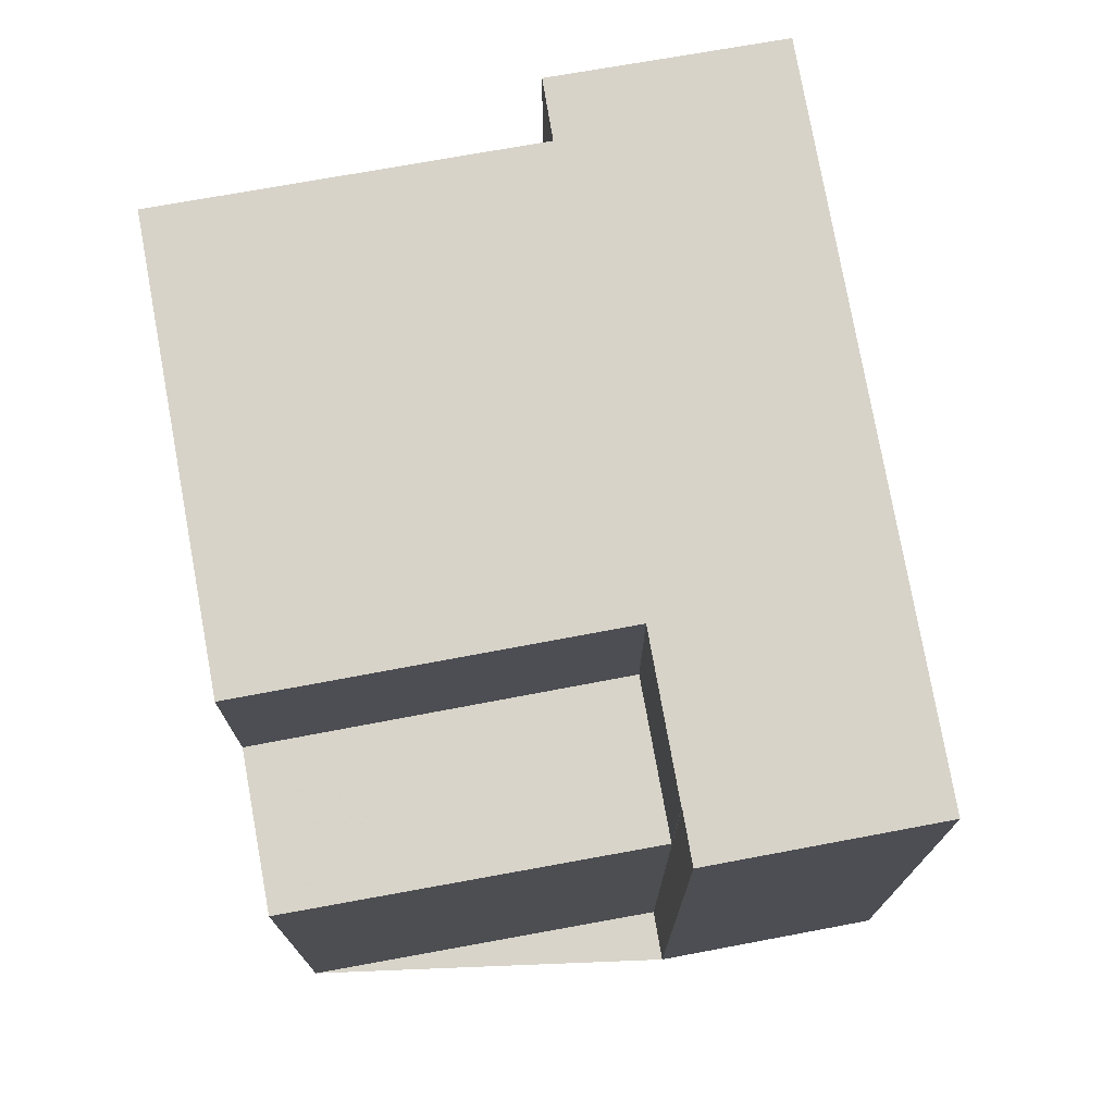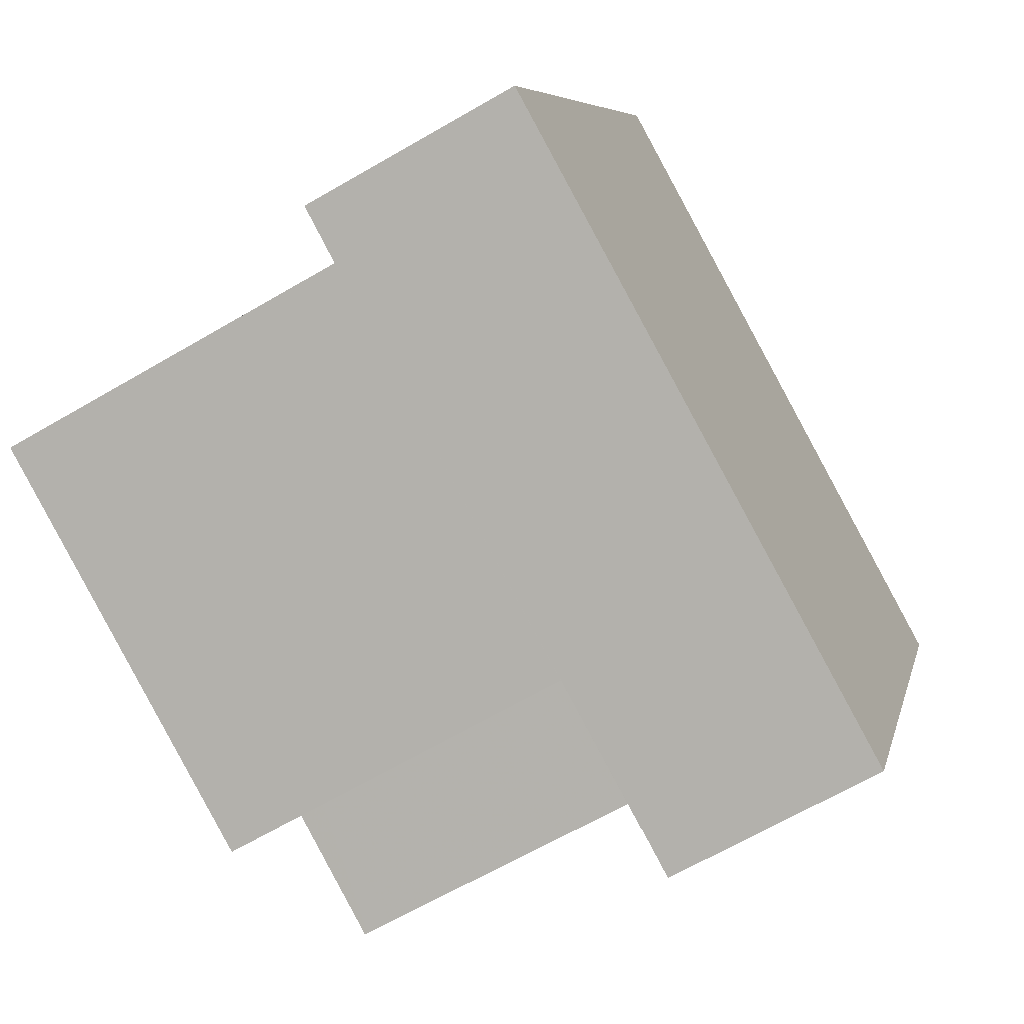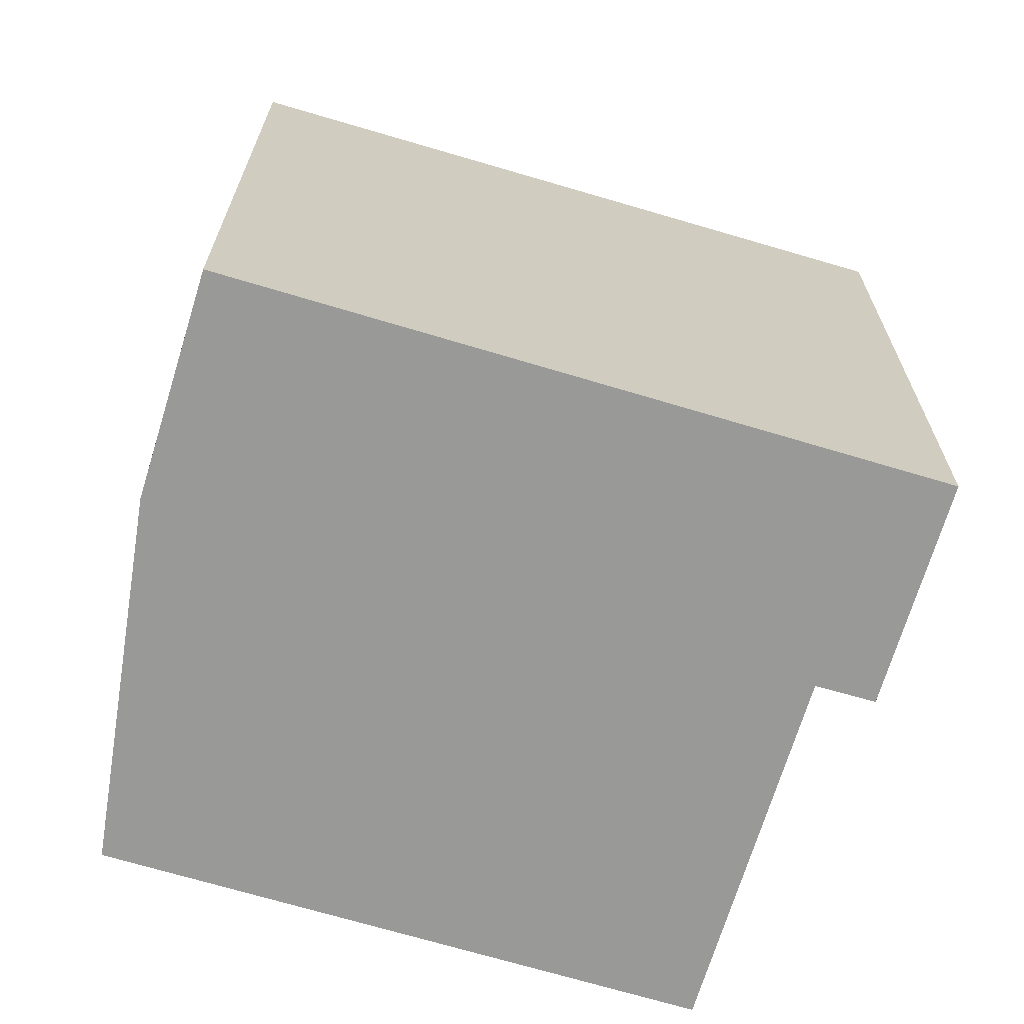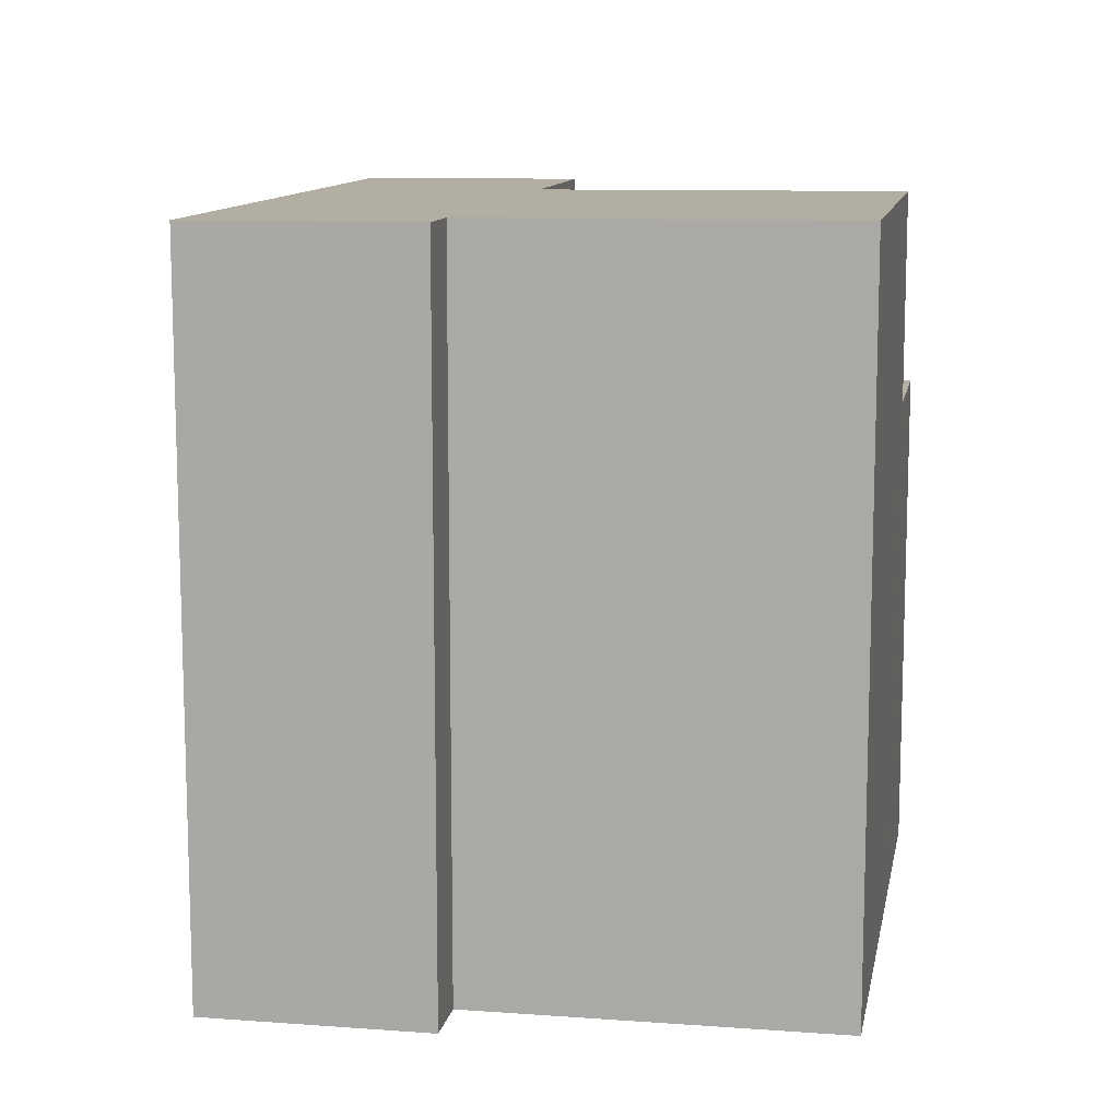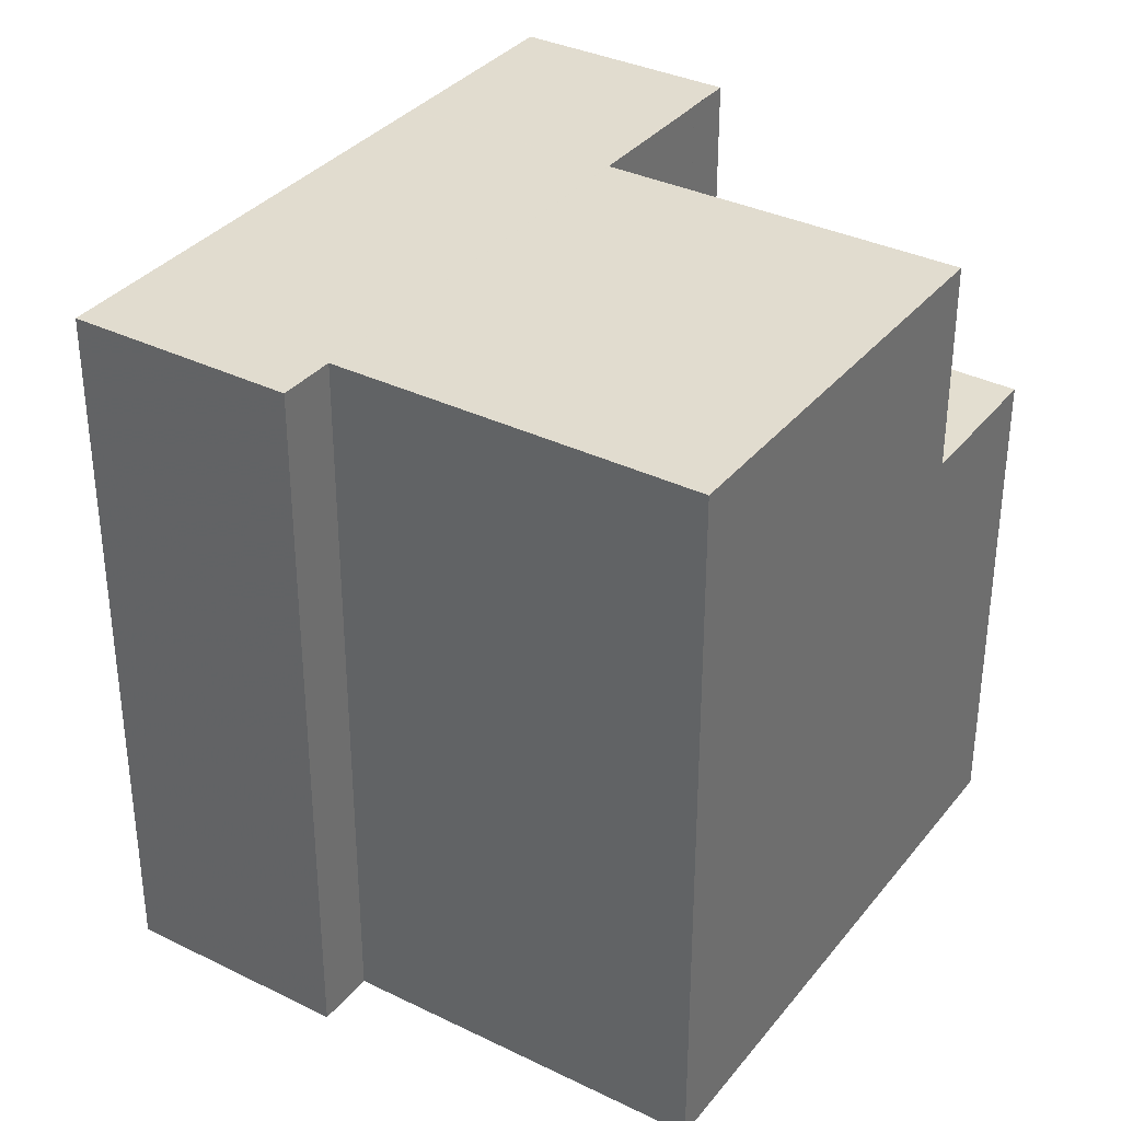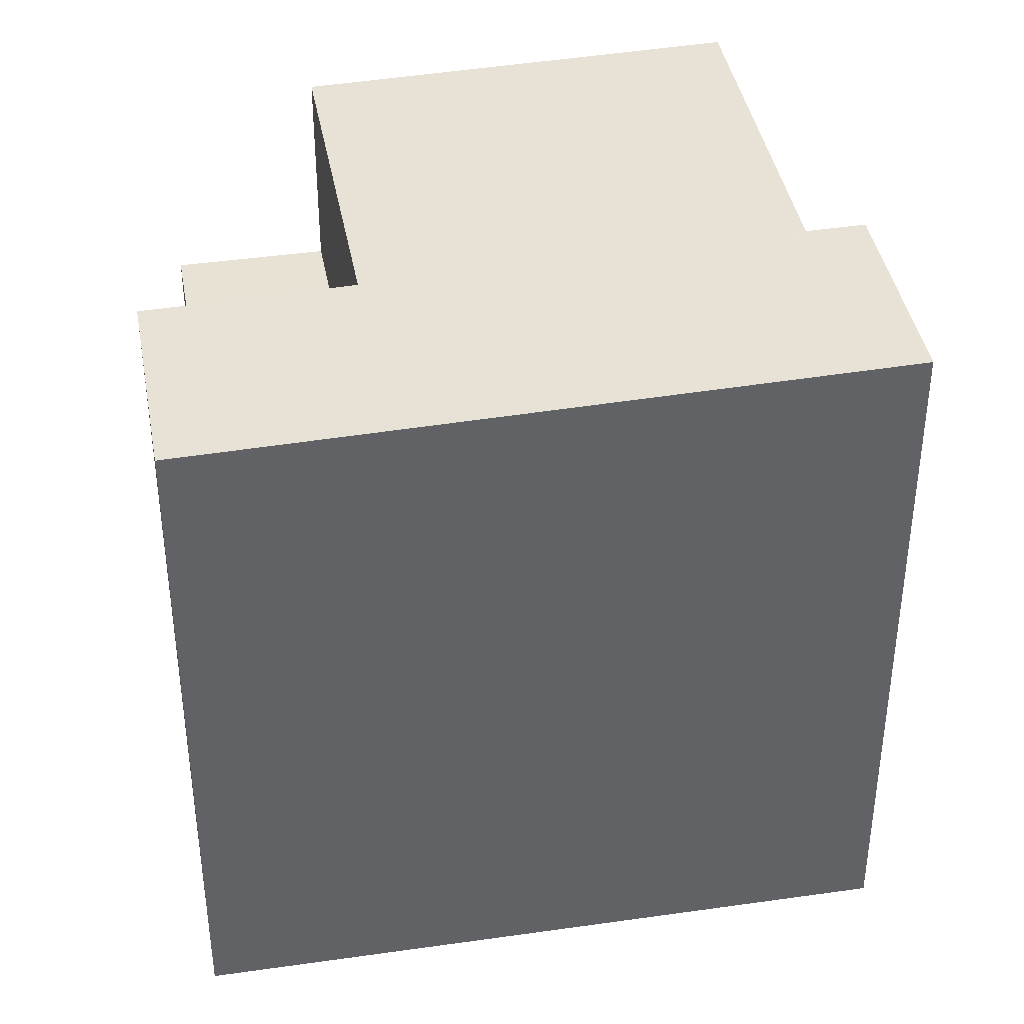
<metadata>
{"format":"obj","ext":"obj","renderer":"f3d","projection":"perspective","resolution":1024,"background":"white","views":[{"elev":75.6,"azim":18.5,"up":"+Z"},{"elev":6.7,"azim":11.7,"up":"+Y"},{"elev":-68.8,"azim":102.0,"up":"+Z"},{"elev":12.1,"azim":-141.2,"up":"+Z"},{"elev":35.8,"azim":-118.3,"up":"+Z"},{"elev":40.0,"azim":108.8,"up":"+Z"}]}
</metadata>
<code>
v -98.47 -2258 9.101
v -101 -2260 9.125
v -101.4 -2259 9.141
v -109.3 -2255 9.364
v -105.1 -2252 9.323
v -105.5 -2252 9.342
v -102.9 -2250 9.316
v -105.6 -2262 6.489
v -102.7 -2251 9.306
v -105.3 -2252 9.332
v -109.3 -2255 9.364
v -99.8 -2256 9.165
v -106.6 -2260 9.231
v -106.6 -2260 9.232
v -98.47 -2258 9.101
v -99.8 -2256 9.165
v -102.7 -2251 9.306
v -101.4 -2259 9.141
v -102.4 -2257 9.19
v -105.1 -2252 9.323
v -103.1 -2258 9.197
v -105.8 -2253 9.33
v -106.5 -2260 9.229
v -103 -2258 9.196
v -102.4 -2257 9.189
v -103.8 -2258 9.204
v -103.8 -2258 9.203
v -101.4 -2259 9.141
v -106.6 -2260 9.229
v -105.5 -2262 6.489
v -106.5 -2260 6.494
v -106.6 -2260 6.494
v -103.8 -2258 6.493
v -102.8 -2260 6.488
v -106.6 -2260 6.494
v -101.4 -2259 6.488
v -106.5 -2260 6.494
v -106.5 -2260 9.229
v -102.9 -2250 9.316
v -102.4 -2257 6.493
v -102.4 -2257 9.189
v -101.4 -2259 6.488
v -102.4 -2257 6.493
v -103 -2258 6.493
v -103 -2258 9.196
v -102 -2260 6.488
v -103 -2258 6.493
v -99.79 -2256 9.165
v -99.79 -2256 9.165
v -106.6 -2260 9.229
v -102.4 -2257 9.189
v -102.4 -2257 6.493
v -103.8 -2258 6.493
v -106.5 -2253 9.337
v -103.8 -2258 9.203
v -102.3 -2257 9.189
v -101 -2260 9.125
v -105.2 -2252 9.331
v -102.3 -2257 9.19
v -105.5 -2252 9.341
v -106.2 -2260 9.226
v -109 -2255 9.361
v -106.3 -2260 9.228
v -106.2 -2260 6.494
v -105.2 -2261 6.489
v -106.2 -2260 6.494
v -106.2 -2260 9.226
v -102.4 -2257 9.189
v -101.4 -2259 9.141
v -101.3 -2259 9.135
v -101 -2260 9.125
v -104.2 -2254 9.279
v -102.4 -2257 9.19
v -105.1 -2252 9.323
v -105.5 -2262 6.489
v -105.6 -2262 6.489
v -98.78 -2258 9.116
v -98.78 -2258 9.116
v -101.4 -2259 9.141
v -101.4 -2259 9.141
v -105.2 -2261 6.489
v -101.4 -2259 6.488
v -101.4 -2259 9.141
v -101.4 -2259 6.488
v -102 -2260 6.488
v -102.8 -2260 6.488
v -101.3 -2259 9.14
v -101 -2260 9.126
v -98.5 -2258 9.102
v -101.1 -2260 9.127
v -101.1 -2260 9.127
v -98.5 -2258 9.102
v -98.47 -2258 9.101
v -98.47 -2258 9.101
v -98.47 -2258 0
v -98.47 -2258 -1.776e-15
v -101.1 -2260 9.127
v -101 -2260 9.125
v -101 -2260 0
v -101.1 -2260 0
v -101.4 -2259 9.141
v -101.4 -2259 9.141
v -101.4 -2259 0
v -101.4 -2259 0
v -109.3 -2255 9.364
v -109.3 -2255 9.364
v -109.3 -2255 0
v -109.3 -2255 0
v -105.3 -2252 9.332
v -105.1 -2252 9.323
v -105.1 -2252 0
v -105.3 -2252 0
v -105.5 -2252 9.341
v -105.5 -2252 9.342
v -105.5 -2252 0
v -105.5 -2252 1.776e-15
v -102.7 -2251 9.306
v -102.9 -2250 9.316
v -102.9 -2250 0
v -102.7 -2251 0
v -105.6 -2262 6.489
v -105.6 -2262 6.489
v -105.6 -2262 0
v -105.6 -2262 -8.882e-16
v -99.8 -2256 9.165
v -102.7 -2251 9.306
v -102.7 -2251 0
v -99.8 -2256 0
v -105.5 -2252 9.342
v -105.3 -2252 9.332
v -105.3 -2252 0
v -105.5 -2252 0
v -109 -2255 9.361
v -109.3 -2255 9.364
v -109.3 -2255 0
v -109 -2255 0
v -99.79 -2256 9.165
v -99.8 -2256 9.165
v -99.8 -2256 0
v -99.79 -2256 0
v -109.3 -2255 9.364
v -106.6 -2260 9.232
v -106.6 -2260 -1.776e-15
v -109.3 -2255 0
v -101 -2260 9.125
v -98.47 -2258 9.101
v -98.47 -2258 -1.776e-15
v -101 -2260 0
v -105.1 -2252 9.323
v -105.1 -2252 9.323
v -105.1 -2252 1.776e-15
v -105.1 -2252 0
v -105.1 -2252 9.323
v -105.8 -2253 9.33
v -105.8 -2253 0
v -105.1 -2252 0
v -105.6 -2262 6.489
v -105.5 -2262 6.489
v -105.5 -2262 8.882e-16
v -105.6 -2262 0
v -105.2 -2261 6.489
v -102.8 -2260 6.488
v -102.8 -2260 0
v -105.2 -2261 0
v -102.9 -2250 9.316
v -102.9 -2250 9.316
v -102.9 -2250 0
v -102.9 -2250 0
v -102 -2260 6.488
v -101.4 -2259 6.488
v -101.4 -2259 8.882e-16
v -102 -2260 0
v -102.8 -2260 6.488
v -102 -2260 6.488
v -102 -2260 0
v -102.8 -2260 0
v -98.78 -2258 9.116
v -99.79 -2256 9.165
v -99.79 -2256 0
v -98.78 -2258 -1.776e-15
v -106.6 -2260 9.232
v -106.6 -2260 9.229
v -106.6 -2260 0
v -106.6 -2260 -1.776e-15
v -105.8 -2253 9.33
v -106.5 -2253 9.337
v -106.5 -2253 0
v -105.8 -2253 0
v -101 -2260 9.125
v -101 -2260 9.125
v -101 -2260 0
v -101 -2260 0
v -102.9 -2250 9.316
v -105.5 -2252 9.341
v -105.5 -2252 1.776e-15
v -102.9 -2250 0
v -106.5 -2253 9.337
v -109 -2255 9.361
v -109 -2255 0
v -106.5 -2253 0
v -105.5 -2262 6.489
v -105.2 -2261 6.489
v -105.2 -2261 0
v -105.5 -2262 8.882e-16
v -101.4 -2259 9.141
v -101.4 -2259 9.141
v -101.4 -2259 0
v -101.4 -2259 -1.776e-15
v -101.4 -2259 9.141
v -101.3 -2259 9.135
v -101.3 -2259 0
v -101.4 -2259 0
v -101 -2260 9.125
v -101 -2260 9.125
v -101 -2260 0
v -101 -2260 0
v -105.1 -2252 9.323
v -105.1 -2252 9.323
v -105.1 -2252 0
v -105.1 -2252 1.776e-15
v -106.6 -2260 6.494
v -105.6 -2262 6.489
v -105.6 -2262 -8.882e-16
v -106.6 -2260 8.882e-16
v -98.5 -2258 9.102
v -98.78 -2258 9.116
v -98.78 -2258 -1.776e-15
v -98.5 -2258 0
v -101.3 -2259 9.135
v -101.1 -2260 9.127
v -101.1 -2260 0
v -101.3 -2259 0
v -98.47 -2258 9.101
v -98.5 -2258 9.102
v -98.5 -2258 0
v -98.47 -2258 0
v -98.47 -2258 0
v -101 -2260 0
v -101.4 -2259 0
v -105.6 -2262 0
v -109.3 -2255 0
v -105.1 -2252 0
v -105.5 -2252 0
v -102.9 -2250 0
f 39 7 9 17
f 76 32 31 75
f 14 4 11 13
f 17 9 12 16
f 78 48 49 77
f 80 25 68 79
f 73 19 72
f 72 19 21 22 74
f 63 13 11 62
f 61 23 13 63
f 24 21 19 25
f 26 21 24 27
f 75 31 64 81
f 53 44 45 55
f 38 29 35 37
f 83 51 52 84
f 58 10 6 60
f 85 47 43 82
f 44 40 41 45
f 86 33 47 85
f 48 16 12 49
f 50 14 13 23
f 68 25 19 73
f 54 22 21 26
f 66 53 55 67
f 87 56 48 78
f 58 17 16 59
f 60 39 17 58
f 59 16 48 56
f 62 54 26 63
f 63 26 27 61
f 81 64 33 86
f 67 38 37 66
f 90 71 2 91
f 79 68 56 87
f 72 20 5 10 58 59 73
f 74 20 72
f 73 59 56 68
f 75 30 8 76
f 92 1 15 89
f 79 69 18 80
f 81 65 30 75
f 84 36 28 83
f 82 42 46 85
f 85 46 34 86
f 89 15 57 88
f 86 34 65 81
f 88 57 71 90
f 88 87 78 89
f 90 70 3 69 79 87 88
f 91 70 90
f 89 78 77 92
f 94 95 96 93
f 98 99 100 97
f 102 103 104 101
f 106 107 108 105
f 110 111 112 109
f 114 115 116 113
f 118 119 120 117
f 122 123 124 121
f 126 127 128 125
f 130 131 132 129
f 134 135 136 133
f 138 139 140 137
f 142 143 144 141
f 146 147 148 145
f 150 151 152 149
f 154 155 156 153
f 158 159 160 157
f 162 163 164 161
f 166 167 168 165
f 170 171 172 169
f 174 175 176 173
f 178 179 180 177
f 182 183 184 181
f 186 187 188 185
f 190 191 192 189
f 194 195 196 193
f 198 199 200 197
f 202 203 204 201
f 206 207 208 205
f 210 211 212 209
f 214 215 216 213
f 218 219 220 217
f 222 223 224 221
f 226 227 228 225
f 230 231 232 229
f 234 235 236 233
f 238 239 240 241 242 243 244 237

</code>
